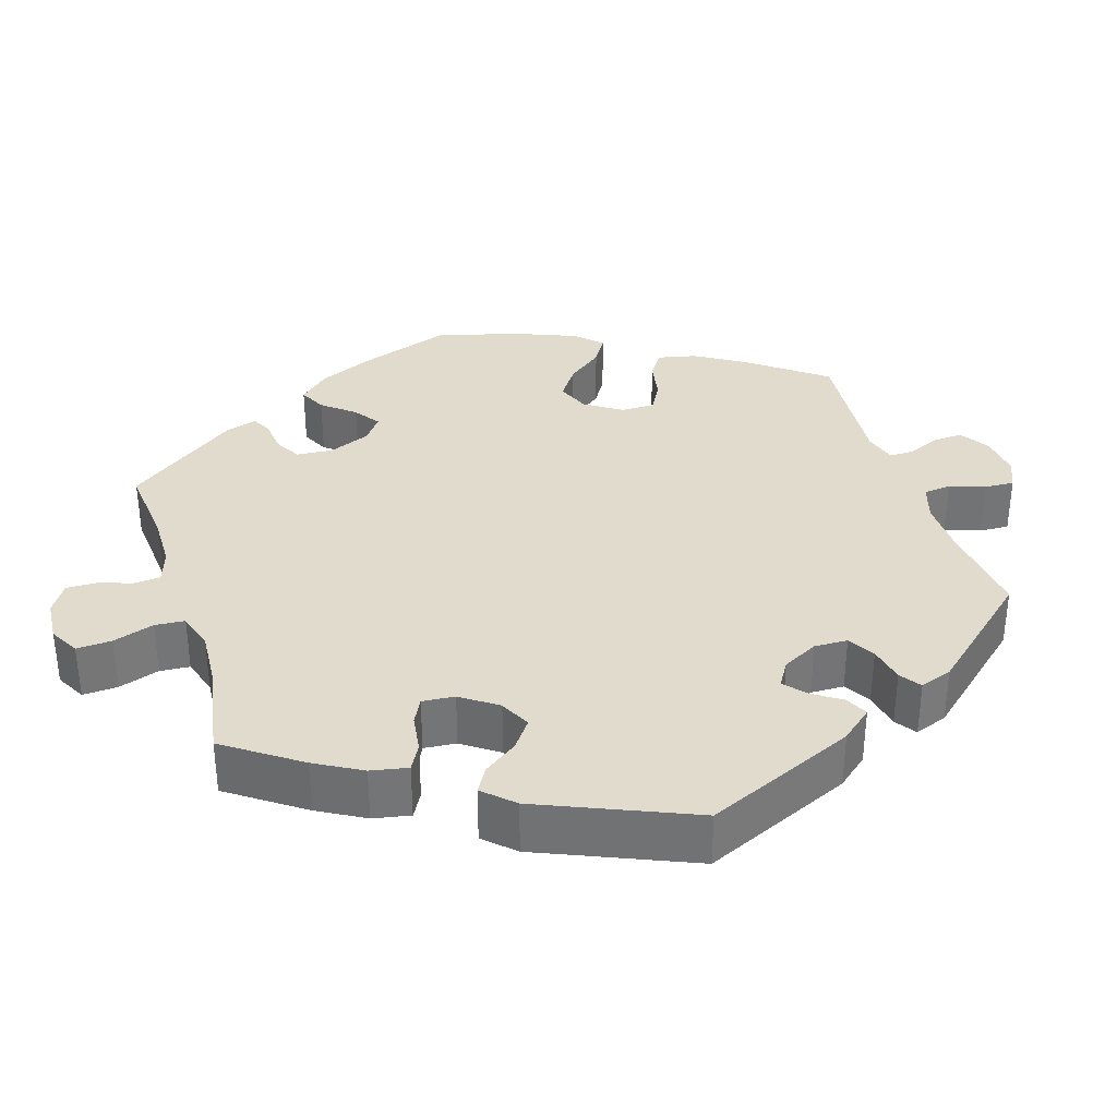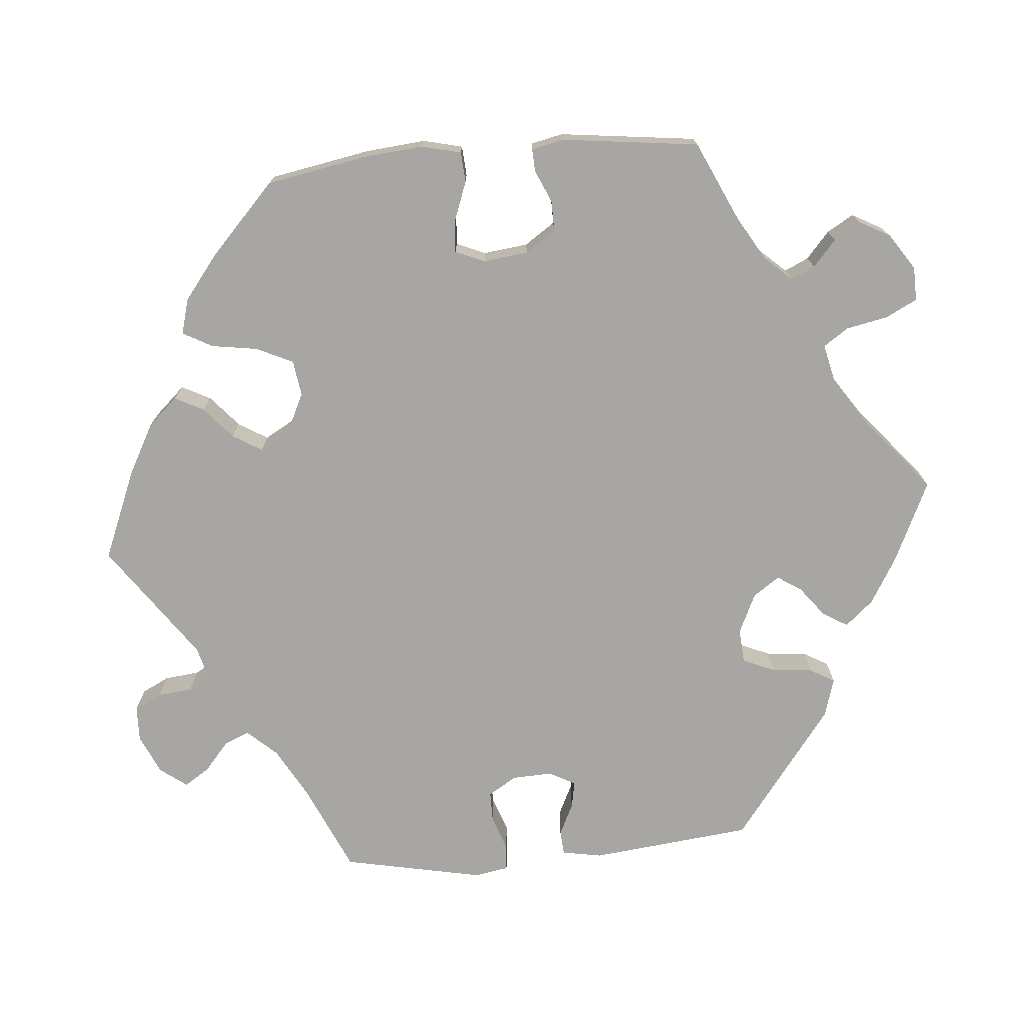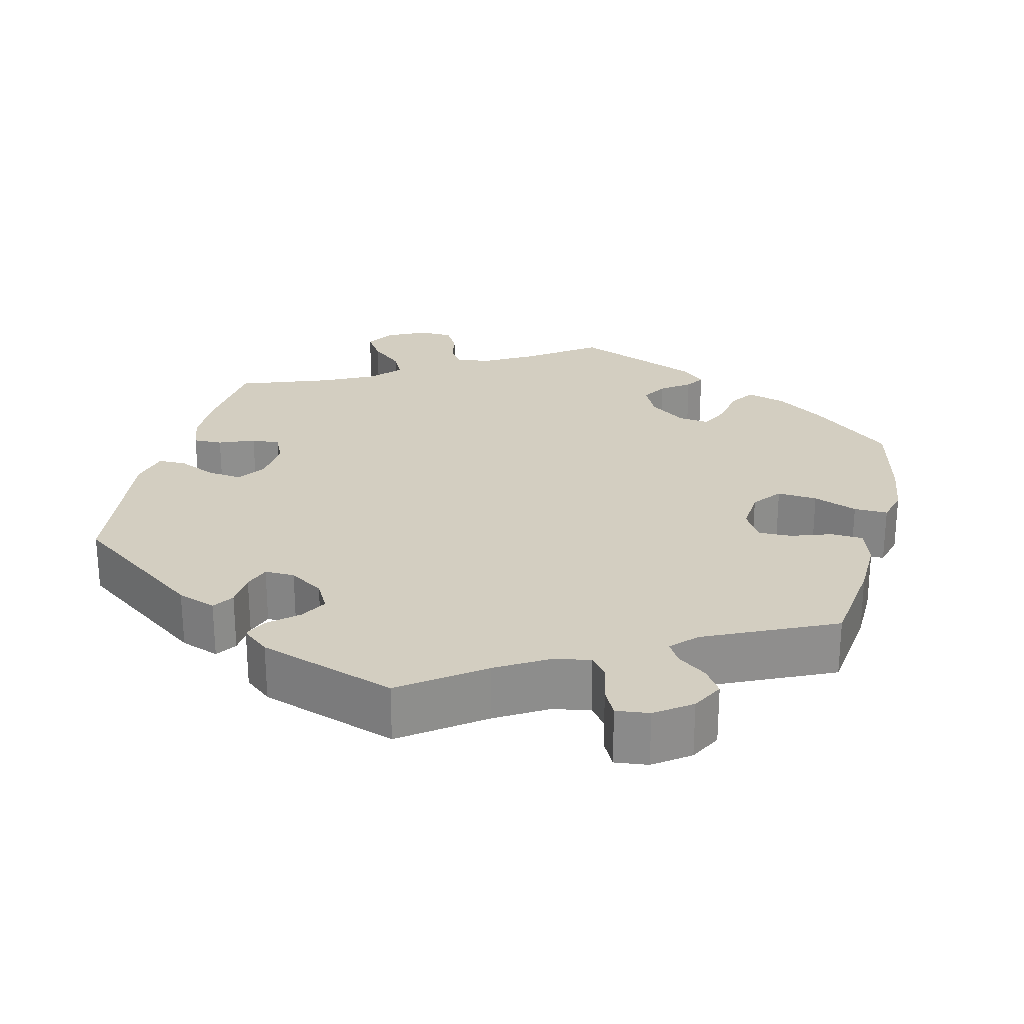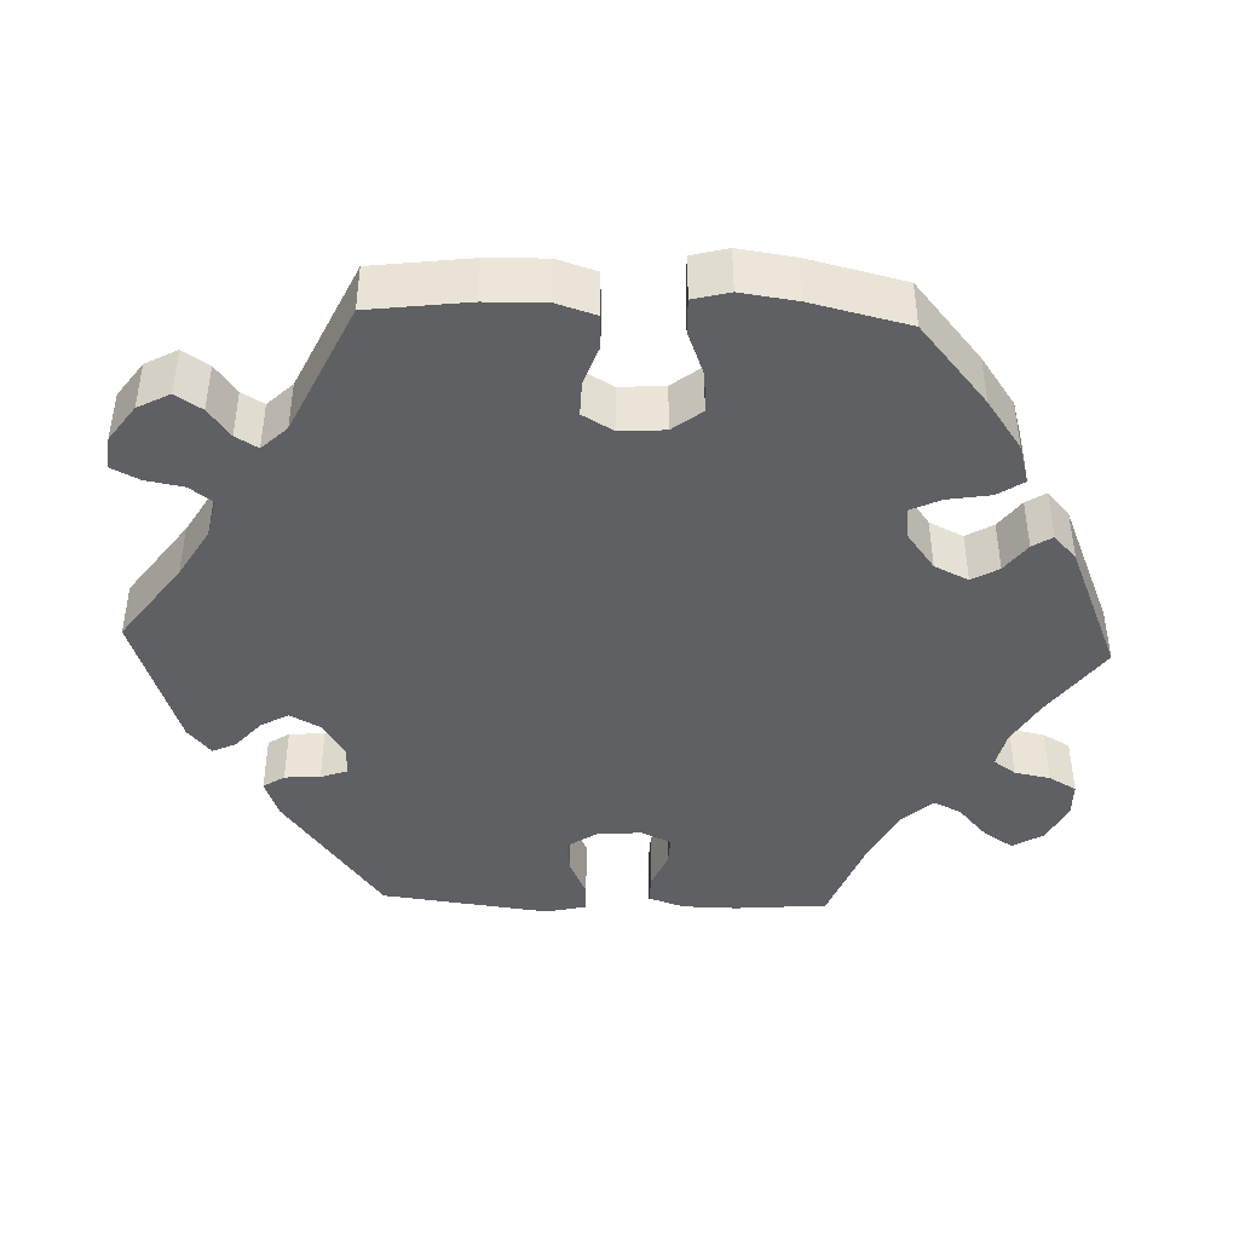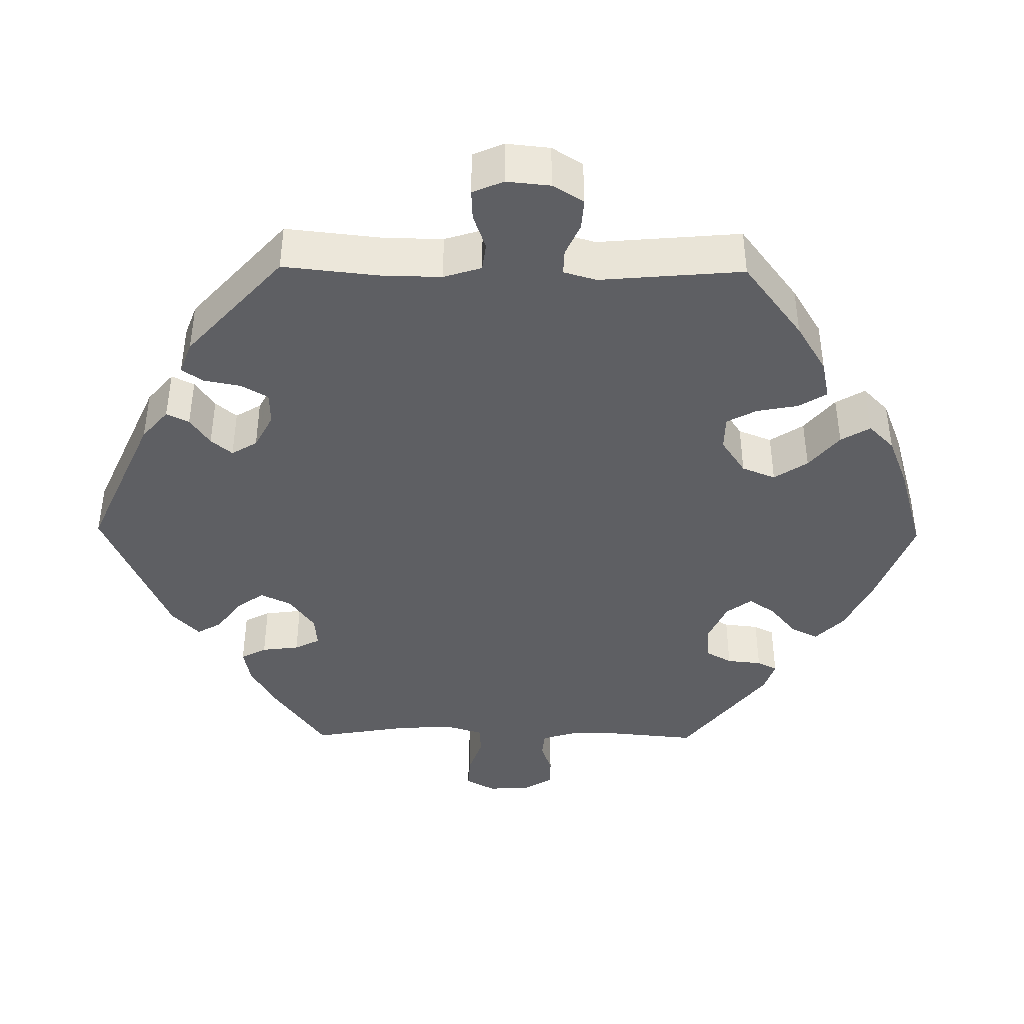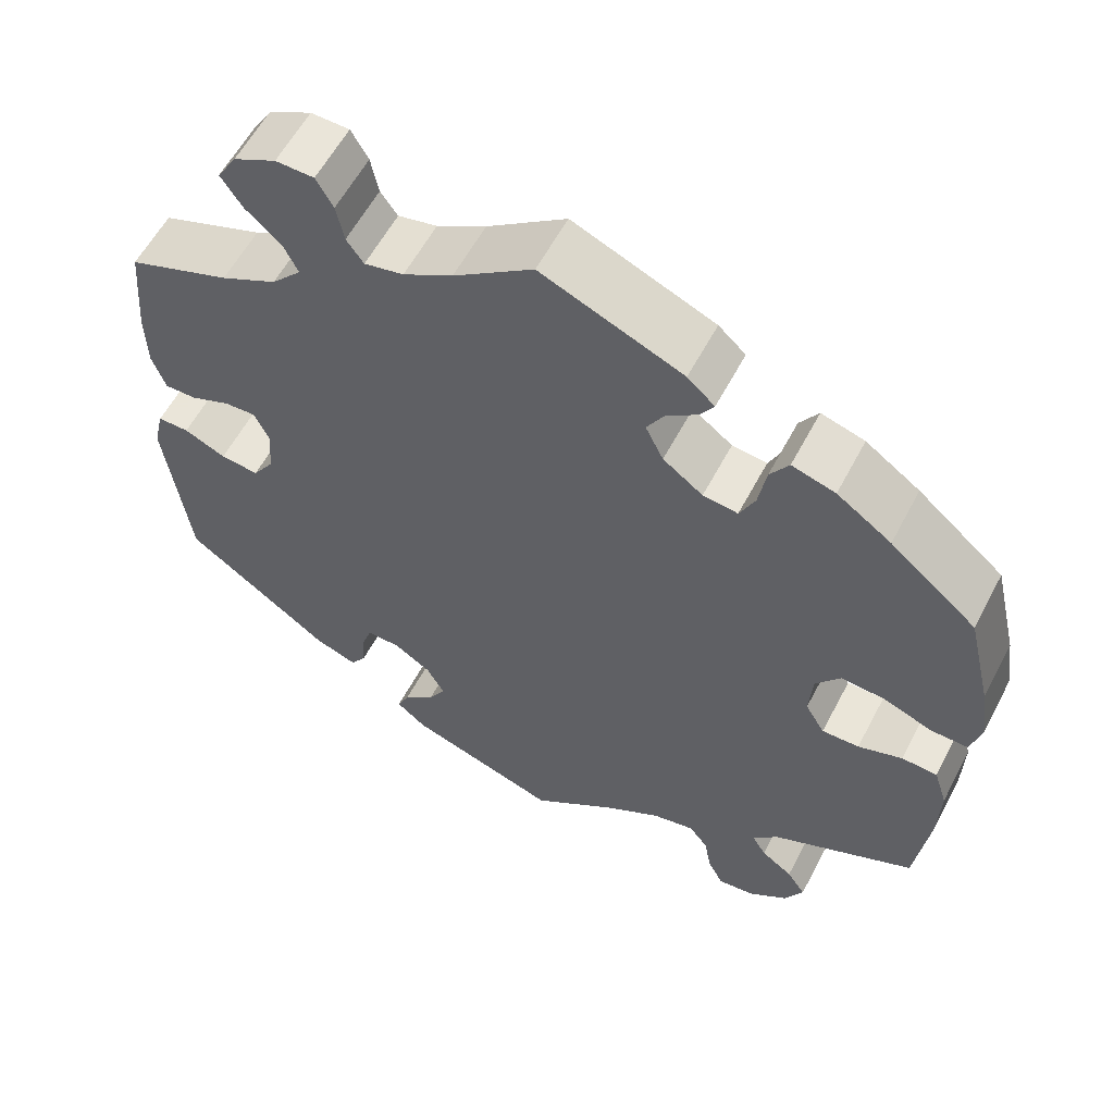
<metadata>
{"format":"obj","ext":"obj","renderer":"f3d","projection":"perspective","resolution":1024,"background":"white","views":[{"elev":33.9,"azim":102.7,"up":"+Y"},{"elev":-74.0,"azim":-24.9,"up":"+Y"},{"elev":25.3,"azim":-166.2,"up":"+Y"},{"elev":-42.6,"azim":-92.2,"up":"+Y"},{"elev":-41.0,"azim":-150.8,"up":"+Y"},{"elev":58.6,"azim":-152.4,"up":"+Z"}]}
</metadata>
<code>
v 0.093 0.07 0.512
v 0.151 0.07 0.479
v 0.197 0.07 0.469
v 0.217 0.07 0.497
v 0.226 0.07 0.542
v 0.246 0.07 0.577
v 0.291 0.07 0.578
v 0.341 0.07 0.553
v 0.364 0.07 0.515
v 0.339 0.07 0.477
v 0.297 0.07 0.44
v 0.28 0.07 0.405
v 0.315 0.07 0.367
v 0.381 0.07 0.334
v 0.501 0.07 0.29
v 0.511 0.07 0.173
v 0.51 0.07 0.104
v 0.494 0.07 0.058
v 0.456 0.07 0.059
v 0.41 0.07 0.078
v 0.373 0.07 0.08
v 0.355 0.07 0.042
v 0.36 0.07 -0.015
v 0.385 0.07 -0.052
v 0.43 0.07 -0.047
v 0.479 0.07 -0.025
v 0.516 0.07 -0.025
v 0.528 0.07 -0.076
v 0.501 0.07 -0.289
v 0.329 0.07 -0.414
v 0.279 0.07 -0.432
v 0.261 0.07 -0.405
v 0.258 0.07 -0.36
v 0.246 0.07 -0.326
v 0.207 0.07 -0.327
v 0.163 0.07 -0.355
v 0.142 0.07 -0.393
v 0.162 0.07 -0.428
v 0.199 0.07 -0.46
v 0.213 0.07 -0.49
v 0.178 0.07 -0.519
v 0 0.07 -0.578
v -0.103 0.07 -0.503
v -0.167 0.07 -0.465
v -0.217 0.07 -0.454
v -0.239 0.07 -0.483
v -0.248 0.07 -0.531
v -0.266 0.07 -0.566
v -0.309 0.07 -0.561
v -0.355 0.07 -0.528
v -0.377 0.07 -0.487
v -0.355 0.07 -0.454
v -0.318 0.07 -0.427
v -0.301 0.07 -0.399
v -0.332 0.07 -0.367
v -0.5 0.07 -0.289
v -0.516 0.07 -0.164
v -0.518 0.07 -0.089
v -0.502 0.07 -0.039
v -0.46 0.07 -0.037
v -0.408 0.07 -0.055
v -0.364 0.07 -0.056
v -0.341 0.07 -0.017
v -0.345 0.07 0.04
v -0.374 0.07 0.077
v -0.426 0.07 0.073
v -0.483 0.07 0.051
v -0.527 0.07 0.05
v -0.539 0.07 0.096
v -0.529 0.07 0.167
v -0.5 0.07 0.289
v -0.398 0.07 0.375
v -0.334 0.07 0.42
v -0.283 0.07 0.435
v -0.261 0.07 0.402
v -0.252 0.07 0.348
v -0.234 0.07 0.31
v -0.193 0.07 0.315
v -0.146 0.07 0.35
v -0.125 0.07 0.393
v -0.145 0.07 0.427
v -0.182 0.07 0.454
v -0.198 0.07 0.479
v -0.166 0.07 0.508
v 0 0.07 0.578
v 0.093 0 0.512
v 0.151 0 0.479
v 0.197 0 0.469
v 0.217 0 0.497
v 0.226 0 0.542
v 0.246 0 0.577
v 0.291 0 0.578
v 0.341 0 0.553
v 0.364 0 0.515
v 0.339 0 0.477
v 0.297 0 0.44
v 0.28 0 0.405
v 0.315 0 0.367
v 0.381 0 0.334
v 0.501 0 0.29
v 0.511 0 0.173
v 0.51 0 0.104
v 0.494 0 0.058
v 0.456 0 0.059
v 0.41 0 0.078
v 0.373 0 0.08
v 0.355 0 0.042
v 0.36 0 -0.015
v 0.385 0 -0.052
v 0.43 0 -0.047
v 0.479 0 -0.025
v 0.516 0 -0.025
v 0.528 0 -0.076
v 0.501 0 -0.289
v 0.329 0 -0.414
v 0.279 0 -0.432
v 0.261 0 -0.405
v 0.258 0 -0.36
v 0.246 0 -0.326
v 0.207 0 -0.327
v 0.163 0 -0.355
v 0.142 0 -0.393
v 0.162 0 -0.428
v 0.199 0 -0.46
v 0.213 0 -0.49
v 0.178 0 -0.519
v 0 0 -0.578
v -0.103 0 -0.503
v -0.167 0 -0.465
v -0.217 0 -0.454
v -0.239 0 -0.483
v -0.248 0 -0.531
v -0.266 0 -0.566
v -0.309 0 -0.561
v -0.355 0 -0.528
v -0.377 0 -0.487
v -0.355 0 -0.454
v -0.318 0 -0.427
v -0.301 0 -0.399
v -0.332 0 -0.367
v -0.5 0 -0.289
v -0.516 0 -0.164
v -0.518 0 -0.089
v -0.502 0 -0.039
v -0.46 0 -0.037
v -0.408 0 -0.055
v -0.364 0 -0.056
v -0.341 0 -0.017
v -0.345 0 0.04
v -0.374 0 0.077
v -0.426 0 0.073
v -0.483 0 0.051
v -0.527 0 0.05
v -0.539 0 0.096
v -0.529 0 0.167
v -0.5 0 0.289
v -0.398 0 0.375
v -0.334 0 0.42
v -0.283 0 0.435
v -0.261 0 0.402
v -0.252 0 0.348
v -0.234 0 0.31
v -0.193 0 0.315
v -0.146 0 0.35
v -0.125 0 0.393
v -0.145 0 0.427
v -0.182 0 0.454
v -0.198 0 0.479
v -0.166 0 0.508
v 0 0 0.578
f 84 85 1
f 81 82 83 84
f 80 81 84 1
f 79 80 1 2
f 78 79 2 3
f 73 74 75 76
f 73 76 77
f 72 73 77
f 71 72 77
f 70 71 77
f 69 70 77 78
f 66 67 68 69
f 65 66 69 78
f 58 59 60 61
f 58 61 62
f 55 56 57 58
f 54 55 58 62
f 50 51 52 53
f 50 53 54
f 49 50 54
f 46 47 48 49
f 45 46 49 54
f 44 45 54 62
f 40 41 42 43
f 38 39 40 43
f 37 38 43 44
f 36 37 44 62
f 30 31 32 33
f 30 33 34
f 29 30 34
f 28 29 34 35
f 25 26 27 28
f 24 25 28 35
f 17 18 19 20
f 17 20 21
f 14 15 16 17
f 13 14 17 21
f 12 13 21 22
f 8 9 10 11
f 8 11 12
f 7 8 12
f 4 5 6 7
f 3 4 7 12
f 64 65 78 3
f 35 36 62 63
f 23 24 35 63
f 22 23 63 64
f 3 12 22 64
f 86 170 169
f 169 168 167 166
f 86 169 166 165
f 87 86 165 164
f 88 87 164 163
f 161 160 159 158
f 162 161 158
f 162 158 157
f 162 157 156
f 162 156 155
f 163 162 155 154
f 154 153 152 151
f 163 154 151 150
f 146 145 144 143
f 147 146 143
f 143 142 141 140
f 147 143 140 139
f 138 137 136 135
f 139 138 135
f 139 135 134
f 134 133 132 131
f 139 134 131 130
f 147 139 130 129
f 128 127 126 125
f 128 125 124 123
f 129 128 123 122
f 147 129 122 121
f 118 117 116 115
f 119 118 115
f 119 115 114
f 120 119 114 113
f 113 112 111 110
f 120 113 110 109
f 105 104 103 102
f 106 105 102
f 102 101 100 99
f 106 102 99 98
f 107 106 98 97
f 96 95 94 93
f 97 96 93
f 97 93 92
f 92 91 90 89
f 97 92 89 88
f 88 163 150 149
f 148 147 121 120
f 148 120 109 108
f 149 148 108 107
f 149 107 97 88
f 1 86 87 2
f 2 87 88 3
f 3 88 89 4
f 4 89 90 5
f 5 90 91 6
f 6 91 92 7
f 7 92 93 8
f 8 93 94 9
f 9 94 95 10
f 10 95 96 11
f 11 96 97 12
f 12 97 98 13
f 13 98 99 14
f 14 99 100 15
f 15 100 101 16
f 16 101 102 17
f 17 102 103 18
f 18 103 104 19
f 19 104 105 20
f 20 105 106 21
f 21 106 107 22
f 22 107 108 23
f 23 108 109 24
f 24 109 110 25
f 25 110 111 26
f 26 111 112 27
f 27 112 113 28
f 28 113 114 29
f 29 114 115 30
f 30 115 116 31
f 31 116 117 32
f 32 117 118 33
f 33 118 119 34
f 34 119 120 35
f 35 120 121 36
f 36 121 122 37
f 37 122 123 38
f 38 123 124 39
f 39 124 125 40
f 40 125 126 41
f 41 126 127 42
f 42 127 128 43
f 43 128 129 44
f 44 129 130 45
f 45 130 131 46
f 46 131 132 47
f 47 132 133 48
f 48 133 134 49
f 49 134 135 50
f 50 135 136 51
f 51 136 137 52
f 52 137 138 53
f 53 138 139 54
f 54 139 140 55
f 55 140 141 56
f 56 141 142 57
f 57 142 143 58
f 58 143 144 59
f 59 144 145 60
f 60 145 146 61
f 61 146 147 62
f 62 147 148 63
f 63 148 149 64
f 64 149 150 65
f 65 150 151 66
f 66 151 152 67
f 67 152 153 68
f 68 153 154 69
f 69 154 155 70
f 70 155 156 71
f 71 156 157 72
f 72 157 158 73
f 73 158 159 74
f 74 159 160 75
f 75 160 161 76
f 76 161 162 77
f 77 162 163 78
f 78 163 164 79
f 79 164 165 80
f 80 165 166 81
f 81 166 167 82
f 82 167 168 83
f 83 168 169 84
f 84 169 170 85
f 85 170 86 1

</code>
